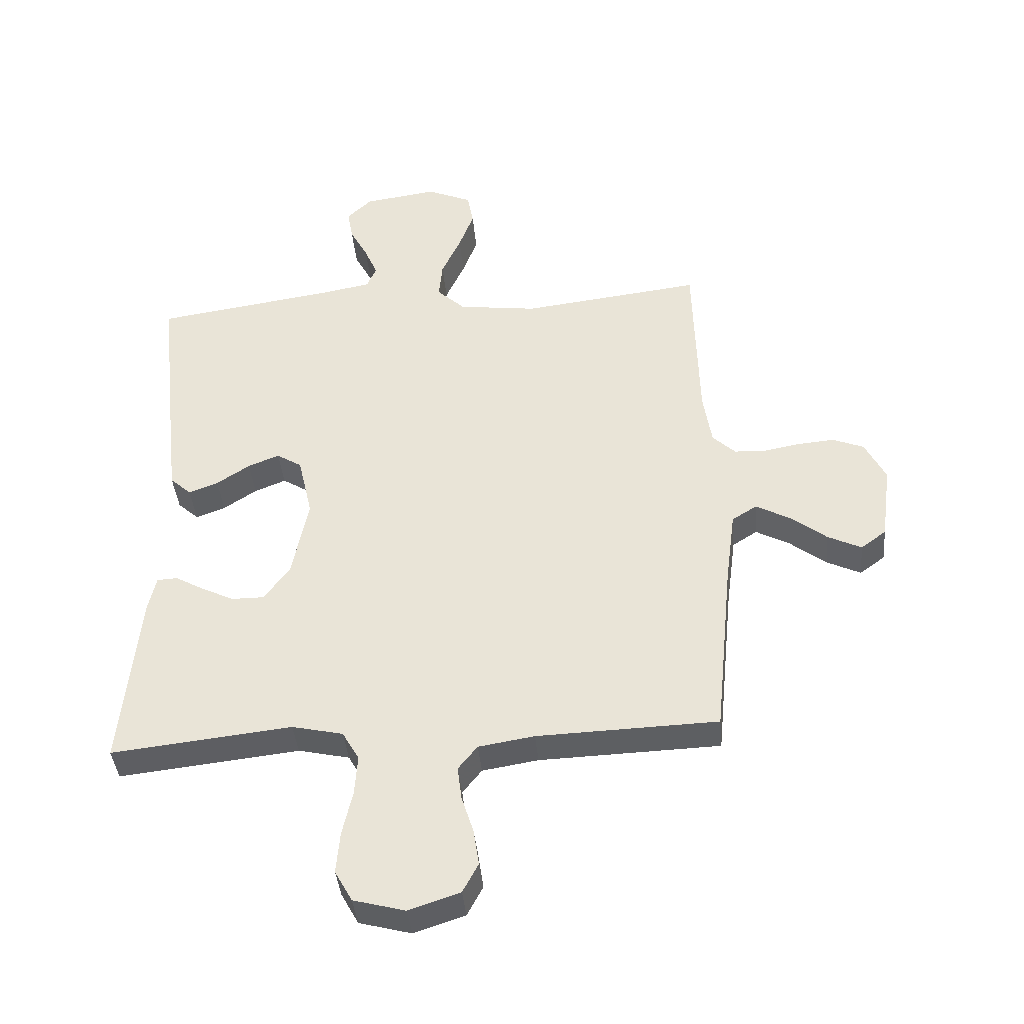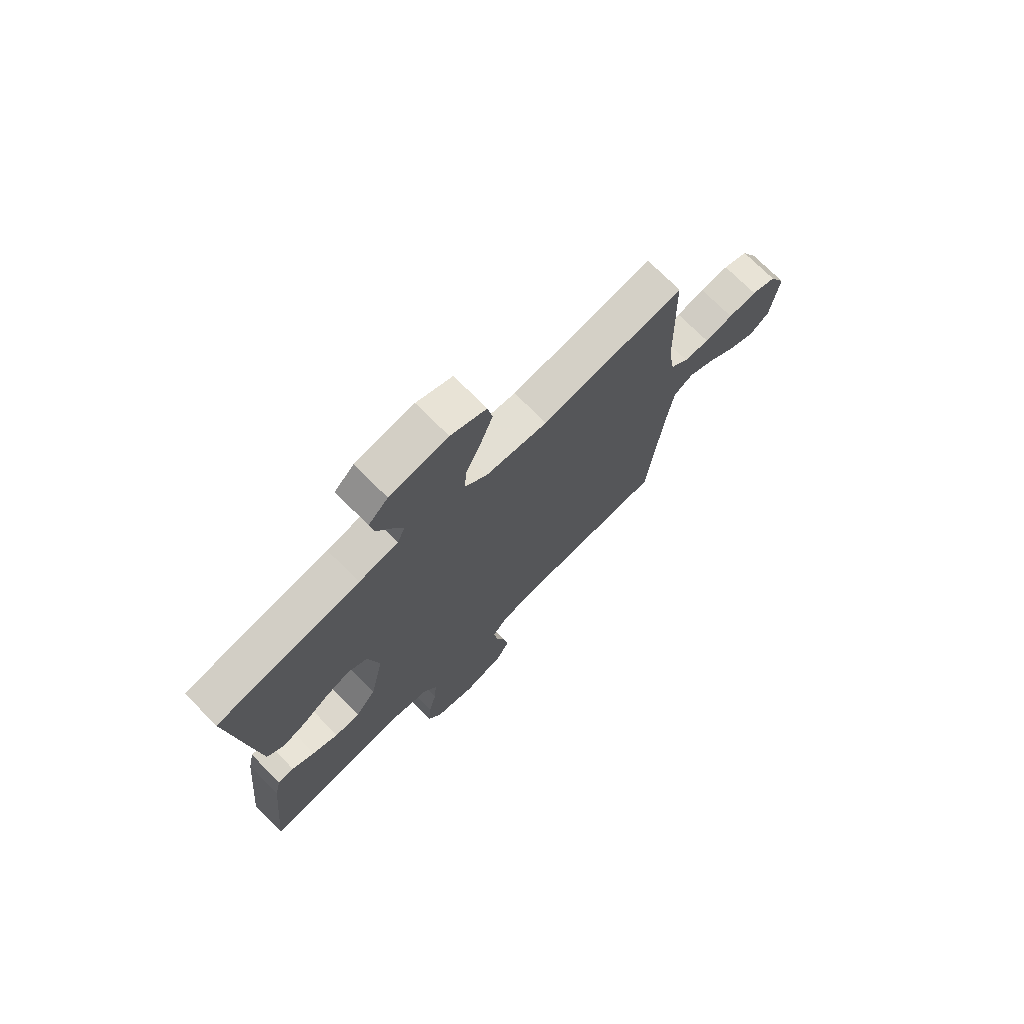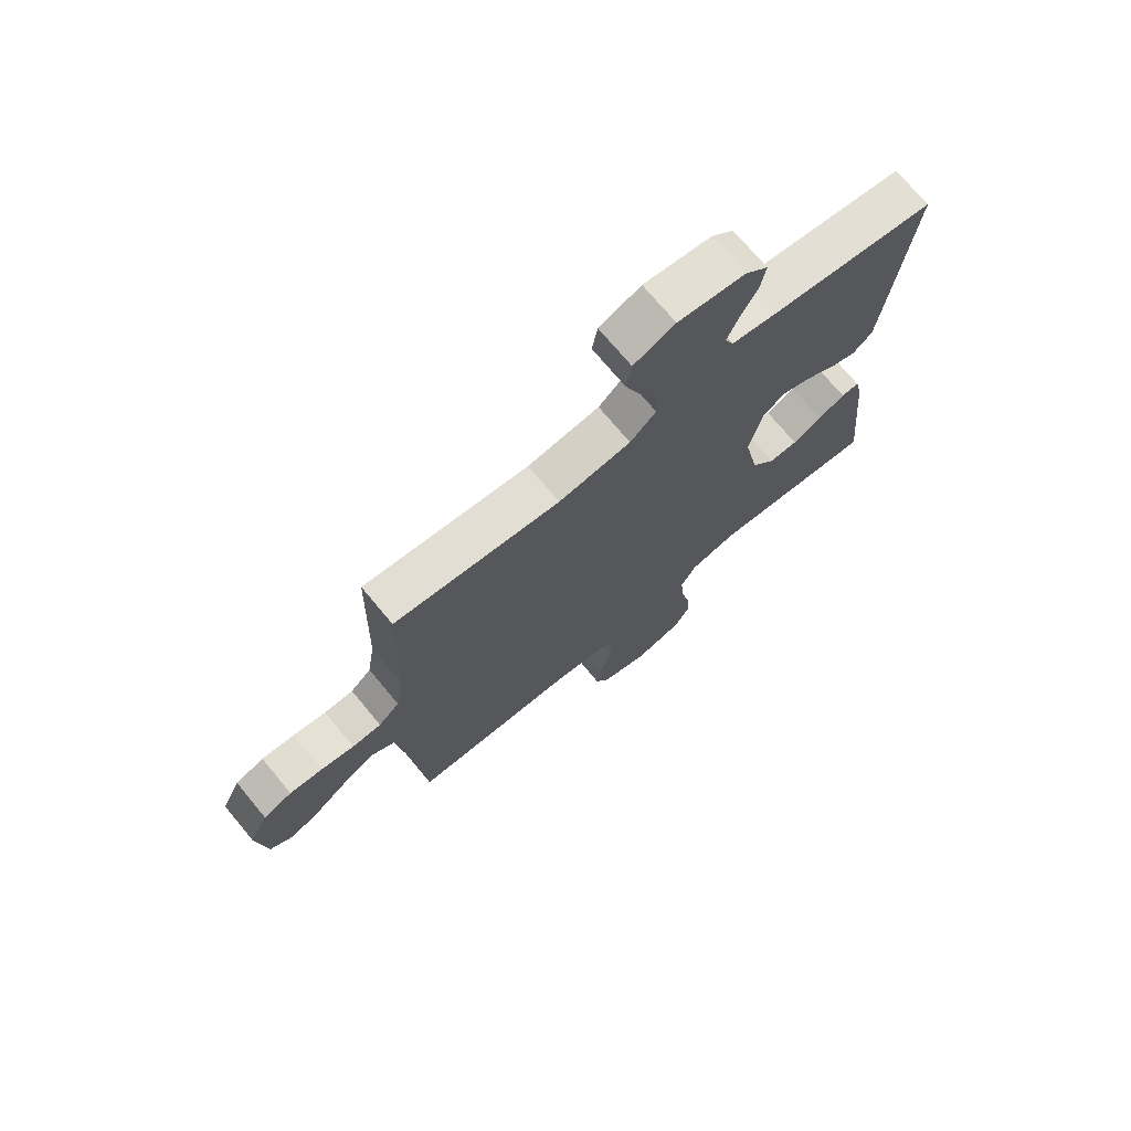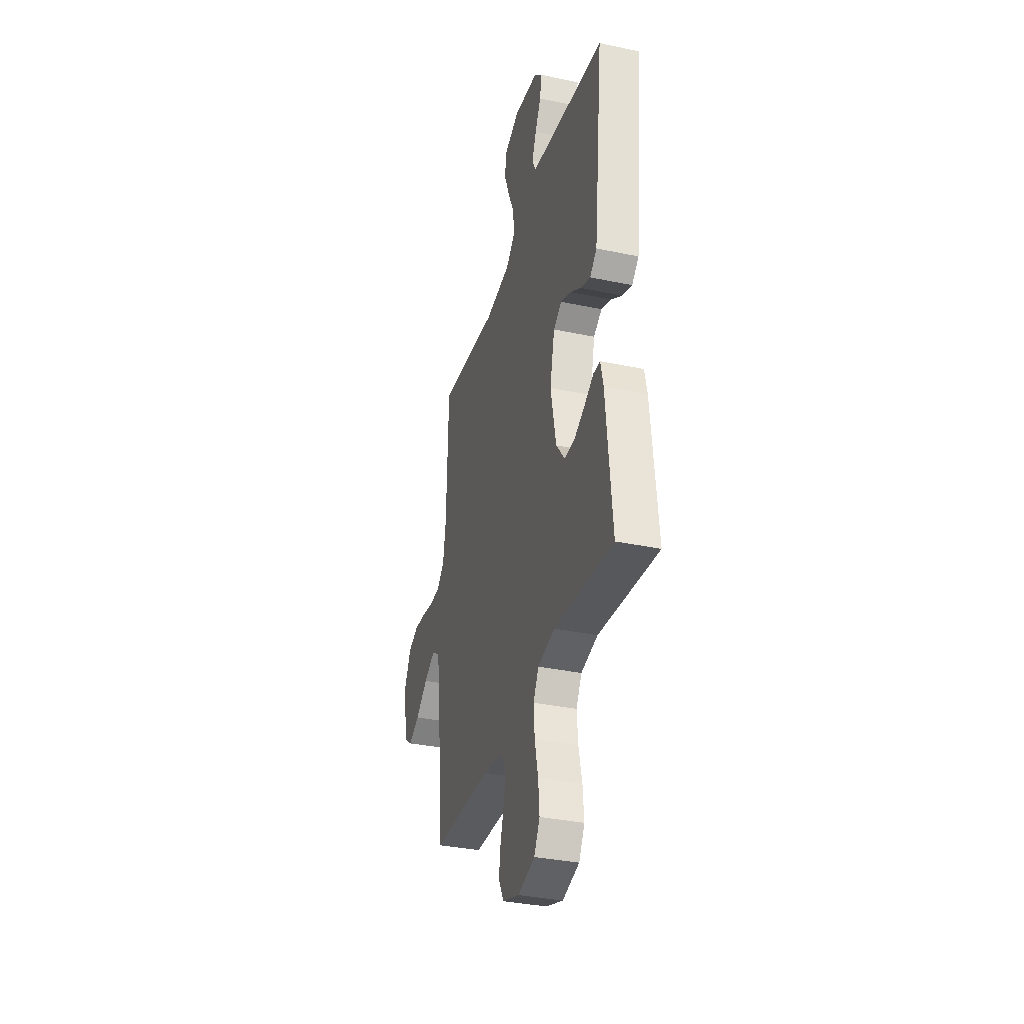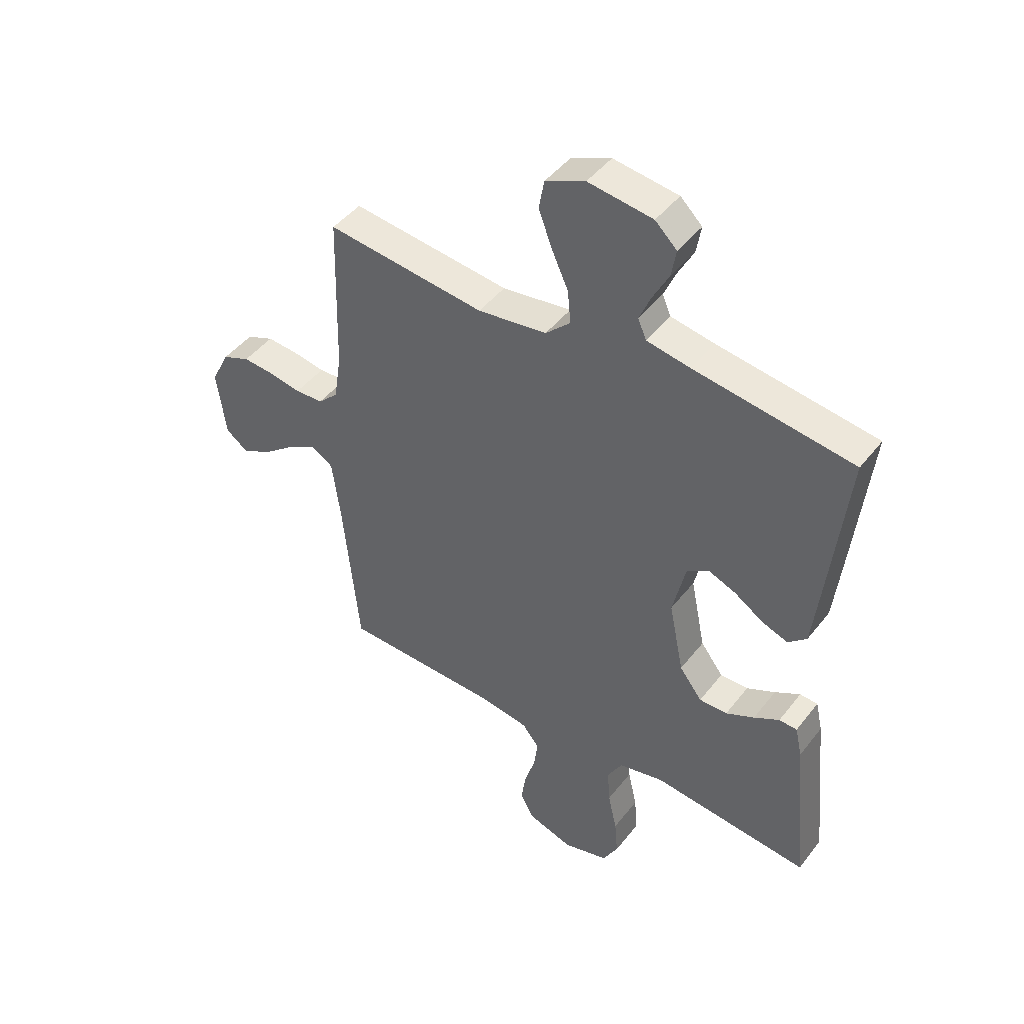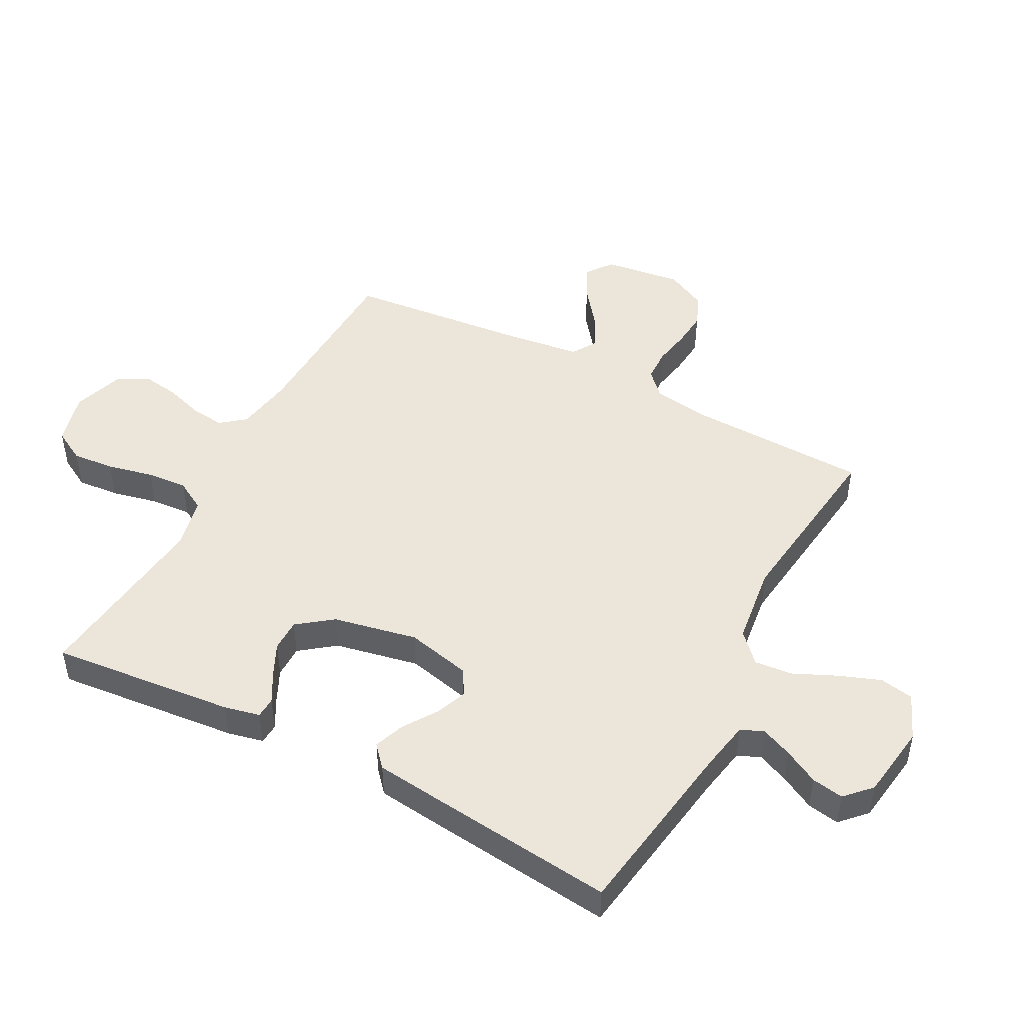
<metadata>
{"format":"obj","ext":"obj","renderer":"f3d","projection":"perspective","resolution":1024,"background":"white","views":[{"elev":-39.9,"azim":5.2,"up":"+Z"},{"elev":73.0,"azim":-44.8,"up":"+Z"},{"elev":72.5,"azim":140.3,"up":"+Z"},{"elev":-34.6,"azim":-105.8,"up":"+Z"},{"elev":45.1,"azim":-144.7,"up":"+Z"},{"elev":47.4,"azim":-62.0,"up":"+Y"}]}
</metadata>
<code>
v -0.5 0.07 0.5
v -0.2 0.07 0.544
v -0.118 0.07 0.559
v -0.102 0.07 0.596
v -0.124 0.07 0.647
v -0.154 0.07 0.703
v -0.163 0.07 0.755
v -0.122 0.07 0.794
v 0 0.07 0.811
v 0.075 0.07 0.779
v 0.085 0.07 0.724
v 0.06 0.07 0.657
v 0.028 0.07 0.587
v 0.022 0.07 0.525
v 0.069 0.07 0.481
v 0.2 0.07 0.464
v 0.5 0.07 0.5
v 0.508 0.07 0.2
v 0.522 0.07 0.111
v 0.56 0.07 0.075
v 0.613 0.07 0.073
v 0.673 0.07 0.084
v 0.733 0.07 0.089
v 0.785 0.07 0.068
v 0.819 0.07 0
v 0.802 0.07 -0.127
v 0.76 0.07 -0.158
v 0.704 0.07 -0.131
v 0.643 0.07 -0.084
v 0.587 0.07 -0.054
v 0.546 0.07 -0.08
v 0.53 0.07 -0.2
v 0.5 0.07 -0.5
v 0.2 0.07 -0.51
v 0.107 0.07 -0.525
v 0.075 0.07 -0.565
v 0.082 0.07 -0.621
v 0.102 0.07 -0.684
v 0.111 0.07 -0.744
v 0.085 0.07 -0.793
v 0 0.07 -0.821
v -0.086 0.07 -0.798
v -0.115 0.07 -0.746
v -0.109 0.07 -0.677
v -0.092 0.07 -0.602
v -0.087 0.07 -0.535
v -0.115 0.07 -0.486
v -0.2 0.07 -0.467
v -0.5 0.07 -0.5
v -0.47 0.07 -0.2
v -0.457 0.07 -0.142
v -0.423 0.07 -0.14
v -0.375 0.07 -0.167
v -0.321 0.07 -0.193
v -0.268 0.07 -0.193
v -0.225 0.07 -0.137
v -0.197 0.07 0
v -0.221 0.07 0.105
v -0.263 0.07 0.131
v -0.315 0.07 0.11
v -0.37 0.07 0.074
v -0.419 0.07 0.056
v -0.454 0.07 0.087
v -0.467 0.07 0.2
v -0.5 0 0.5
v -0.2 0 0.544
v -0.118 0 0.559
v -0.102 0 0.596
v -0.124 0 0.647
v -0.154 0 0.703
v -0.163 0 0.755
v -0.122 0 0.794
v 0 0 0.811
v 0.075 0 0.779
v 0.085 0 0.724
v 0.06 0 0.657
v 0.028 0 0.587
v 0.022 0 0.525
v 0.069 0 0.481
v 0.2 0 0.464
v 0.5 0 0.5
v 0.508 0 0.2
v 0.522 0 0.111
v 0.56 0 0.075
v 0.613 0 0.073
v 0.673 0 0.084
v 0.733 0 0.089
v 0.785 0 0.068
v 0.819 0 0
v 0.802 0 -0.127
v 0.76 0 -0.158
v 0.704 0 -0.131
v 0.643 0 -0.084
v 0.587 0 -0.054
v 0.546 0 -0.08
v 0.53 0 -0.2
v 0.5 0 -0.5
v 0.2 0 -0.51
v 0.107 0 -0.525
v 0.075 0 -0.565
v 0.082 0 -0.621
v 0.102 0 -0.684
v 0.111 0 -0.744
v 0.085 0 -0.793
v 0 0 -0.821
v -0.086 0 -0.798
v -0.115 0 -0.746
v -0.109 0 -0.677
v -0.092 0 -0.602
v -0.087 0 -0.535
v -0.115 0 -0.486
v -0.2 0 -0.467
v -0.5 0 -0.5
v -0.47 0 -0.2
v -0.457 0 -0.142
v -0.423 0 -0.14
v -0.375 0 -0.167
v -0.321 0 -0.193
v -0.268 0 -0.193
v -0.225 0 -0.137
v -0.197 0 0
v -0.221 0 0.105
v -0.263 0 0.131
v -0.315 0 0.11
v -0.37 0 0.074
v -0.419 0 0.056
v -0.454 0 0.087
v -0.467 0 0.2
f 63 64 1 2
f 60 61 62 63
f 59 60 63 2
f 58 59 2 3
f 57 58 3 4
f 50 51 52 53
f 48 49 50 53
f 47 48 53 54
f 42 43 44 45
f 42 45 46
f 41 42 46
f 40 41 46
f 37 38 39 40
f 36 37 40 46
f 35 36 46 47
f 32 33 34
f 31 32 34 35
f 26 27 28 29
f 26 29 30
f 25 26 30
f 24 25 30
f 21 22 23 24
f 21 24 30
f 20 21 30 31
f 16 17 18
f 15 16 18 19
f 10 11 12 13
f 8 9 10 13
f 8 13 14
f 5 6 7 8
f 4 5 8 14
f 57 4 14 15
f 35 47 54 55
f 35 55 56
f 31 35 56 57
f 20 31 57
f 15 19 20 57
f 66 65 128 127
f 127 126 125 124
f 66 127 124 123
f 67 66 123 122
f 68 67 122 121
f 117 116 115 114
f 117 114 113 112
f 118 117 112 111
f 109 108 107 106
f 110 109 106
f 110 106 105
f 110 105 104
f 104 103 102 101
f 110 104 101 100
f 111 110 100 99
f 98 97 96
f 99 98 96 95
f 93 92 91 90
f 94 93 90
f 94 90 89
f 94 89 88
f 88 87 86 85
f 94 88 85
f 95 94 85 84
f 82 81 80
f 83 82 80 79
f 77 76 75 74
f 77 74 73 72
f 78 77 72
f 72 71 70 69
f 78 72 69 68
f 79 78 68 121
f 119 118 111 99
f 120 119 99
f 121 120 99 95
f 121 95 84
f 121 84 83 79
f 1 65 66 2
f 2 66 67 3
f 3 67 68 4
f 4 68 69 5
f 5 69 70 6
f 6 70 71 7
f 7 71 72 8
f 8 72 73 9
f 9 73 74 10
f 10 74 75 11
f 11 75 76 12
f 12 76 77 13
f 13 77 78 14
f 14 78 79 15
f 15 79 80 16
f 16 80 81 17
f 17 81 82 18
f 18 82 83 19
f 19 83 84 20
f 20 84 85 21
f 21 85 86 22
f 22 86 87 23
f 23 87 88 24
f 24 88 89 25
f 25 89 90 26
f 26 90 91 27
f 27 91 92 28
f 28 92 93 29
f 29 93 94 30
f 30 94 95 31
f 31 95 96 32
f 32 96 97 33
f 33 97 98 34
f 34 98 99 35
f 35 99 100 36
f 36 100 101 37
f 37 101 102 38
f 38 102 103 39
f 39 103 104 40
f 40 104 105 41
f 41 105 106 42
f 42 106 107 43
f 43 107 108 44
f 44 108 109 45
f 45 109 110 46
f 46 110 111 47
f 47 111 112 48
f 48 112 113 49
f 49 113 114 50
f 50 114 115 51
f 51 115 116 52
f 52 116 117 53
f 53 117 118 54
f 54 118 119 55
f 55 119 120 56
f 56 120 121 57
f 57 121 122 58
f 58 122 123 59
f 59 123 124 60
f 60 124 125 61
f 61 125 126 62
f 62 126 127 63
f 63 127 128 64
f 64 128 65 1

</code>
